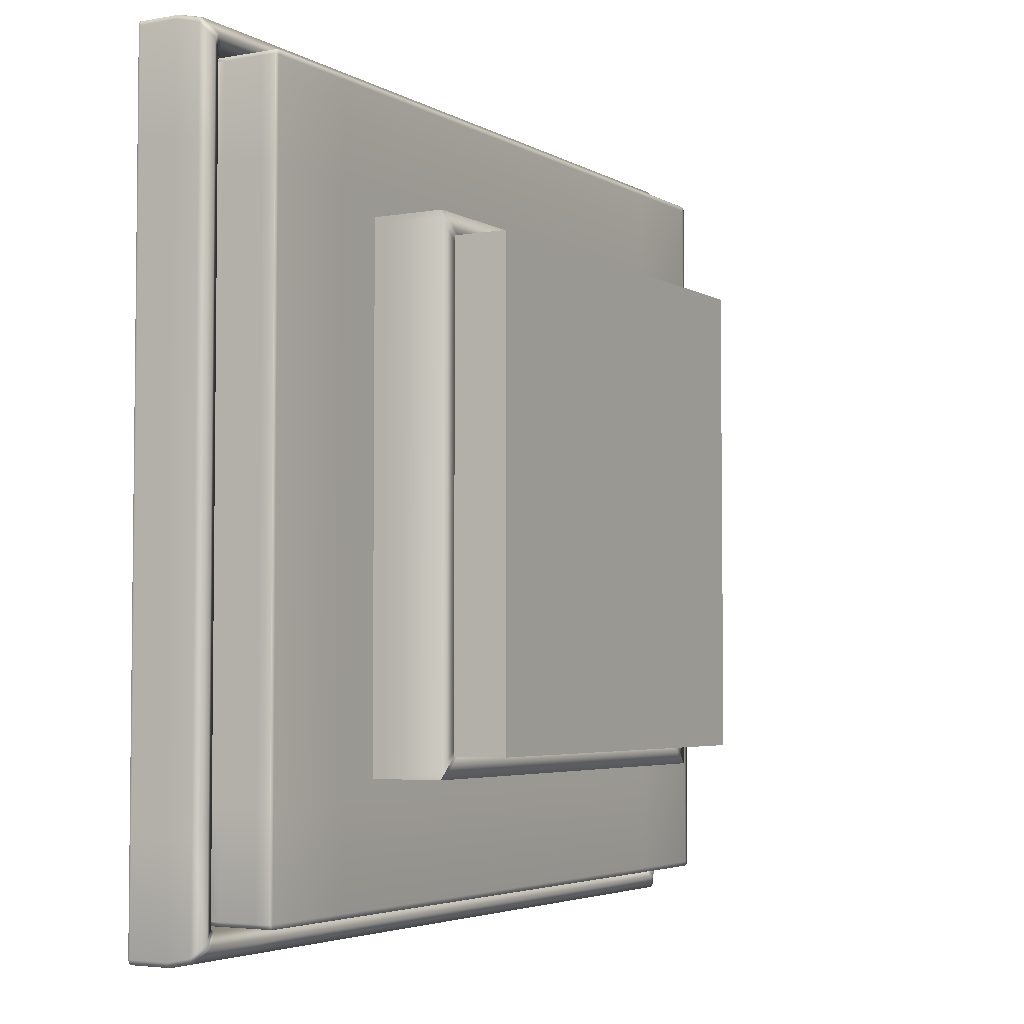
<metadata>
{"format":"obj","ext":"obj","renderer":"f3d","projection":"perspective","resolution":1024,"background":"white","views":[{"elev":-4.0,"azim":119.9,"up":"+Z"}]}
</metadata>
<code>
v  -43.99 21.74 45.57
v  -43.98 21.69 -45.57
v  43.99 21.69 -45.57
v  43.98 21.74 45.57
v  40.46 45.47 41.92
v  40.46 45.47 -41.92
v  -40.46 45.47 -41.92
v  -40.46 45.47 41.92
v  -43.98 21.68 -46.73
v  -43.98 21.75 -46.73
v  43.99 21.75 -46.73
v  43.99 21.68 -46.73
v  -43.98 35.26 -46.73
v  -40.46 35.6 -42.99
v  40.46 35.6 -42.99
v  43.99 35.26 -46.73
v  -40.46 24.71 -42.99
v  40.46 24.71 -42.99
v  -45.11 21.74 45.57
v  -45.11 21.8 45.57
v  -45.11 21.75 -45.57
v  -45.11 21.69 -45.57
v  -45.11 35.26 45.57
v  -41.49 35.6 41.92
v  -41.49 35.6 -41.92
v  -45.11 35.26 -45.57
v  -41.49 24.71 41.92
v  -41.49 24.71 -41.92
v  43.98 21.74 46.73
v  43.98 21.8 46.73
v  -43.99 21.8 46.73
v  -43.99 21.74 46.73
v  43.98 35.26 46.73
v  40.46 35.6 42.99
v  -40.46 35.6 42.99
v  -43.99 35.26 46.73
v  40.46 24.71 42.99
v  -40.46 24.71 42.99
v  45.11 21.69 -45.57
v  45.11 21.75 -45.57
v  45.11 21.8 45.57
v  45.11 21.74 45.57
v  45.11 35.26 -45.57
v  41.49 35.6 -41.92
v  41.49 35.6 41.92
v  45.11 35.26 45.57
v  41.49 24.71 -41.92
v  41.49 24.71 41.92
v  40.46 45.36 -42.99
v  -40.46 45.36 -42.99
v  -41.49 45.36 -41.92
v  -41.49 45.36 41.92
v  -40.46 45.36 42.99
v  40.46 45.36 42.99
v  41.49 45.36 41.92
v  41.49 45.36 -41.92
v  43.99 24.27 -46.73
v  -43.98 24.27 -46.73
v  -45.11 24.27 -45.57
v  -45.11 24.27 45.57
v  -43.99 24.27 46.73
v  43.98 24.27 46.73
v  45.11 24.27 45.57
v  45.11 24.27 -45.57
v  40.46 45.47 -42.99
v  -40.46 45.47 -42.99
v  -41.49 45.47 -41.92
v  -41.49 45.47 41.92
v  -40.46 45.47 42.99
v  40.46 45.47 42.99
v  41.49 45.47 41.92
v  41.49 45.47 -41.92
v  -45.11 21.74 46.73
v  -45.11 21.8 46.73
v  -45.11 24.27 -46.73
v  -45.11 21.75 -46.73
v  -45.11 35.26 46.73
v  -41.49 35.6 42.99
v  -41.49 35.6 -42.99
v  -45.11 35.26 -46.73
v  -41.49 24.71 42.99
v  -41.49 24.71 -42.99
v  45.11 21.68 -46.73
v  45.11 21.75 -46.73
v  45.11 24.27 46.73
v  45.11 21.8 46.73
v  45.11 35.26 -46.73
v  41.49 35.6 -42.99
v  41.49 35.6 42.99
v  45.11 35.26 46.73
v  41.49 24.71 -42.99
v  41.49 24.71 42.99
v  -41.49 45.36 -42.99
v  -41.49 45.36 42.99
v  41.49 45.36 42.99
v  41.49 45.36 -42.99
v  -45.11 24.27 46.73
v  45.11 24.27 -46.73
v  -41.49 45.47 -42.99
v  -41.49 45.47 42.99
v  41.49 45.47 42.99
v  41.49 45.47 -42.99
v  -45.11 21.68 -46.73
v  45.11 21.74 46.73
v  -0 -0.123 0
v  58.94 -0.123 0
v  58.94 -0.1039 55.01
v  -0 -0.1039 55.01
v  -58.94 -0.123 -0
v  -58.94 -0.1039 55.01
v  -58.94 -0.1421 -55.01
v  0 -0.1421 -55.01
v  58.94 -0.1421 -55.01
v  0 22.12 -0
v  -54.22 22.12 -0
v  -54.22 22.12 50.6
v  -0 22.12 50.6
v  54.22 22.12 0
v  54.22 22.12 50.6
v  54.22 22.12 -50.6
v  0 22.12 -50.6
v  -54.22 22.12 -50.6
v  0 -0.1187 -74.9
v  58.94 -0.1187 -74.9
v  58.94 -0.1413 -74.66
v  0 -0.1413 -74.66
v  -58.94 -0.1187 -74.9
v  -58.94 -0.1413 -74.66
v  -58.94 0.1996 -74.9
v  0 0.1996 -74.9
v  58.94 0.1996 -74.9
v  0 12.73 -71.9
v  56.58 12.73 -71.9
v  58.35 11.32 -74.15
v  0 11.32 -74.15
v  -56.58 12.73 -71.9
v  -58.35 11.32 -74.15
v  -54.81 11.57 -69.65
v  0 11.57 -69.65
v  54.81 11.57 -69.65
v  0 7.786 -68.9
v  54.22 7.786 -68.9
v  -54.22 7.786 -68.9
v  -54.22 6.378 -68.9
v  0 6.378 -68.9
v  54.22 6.378 -68.9
v  -80.25 -0.093 -0
v  -80.25 -0.1119 -55.01
v  -80 -0.1345 -55.01
v  -80 -0.1155 -0
v  -80.25 -0.0741 55.01
v  -80 -0.0964 55.01
v  -80.25 0.2382 55.01
v  -80.25 0.2218 -0
v  -80.25 0.2055 -55.01
v  -77.03 12.73 -0
v  -77.03 12.73 -52.81
v  -79.44 11.32 -54.46
v  -79.44 11.32 -0
v  -77.03 12.73 52.81
v  -79.44 11.32 54.46
v  -74.62 11.57 51.15
v  -74.62 11.57 -0
v  -74.62 11.57 -51.15
v  -73.82 7.786 -0
v  -73.82 7.786 -50.6
v  -73.82 7.786 50.6
v  -73.82 6.378 50.6
v  -73.82 6.378 -0
v  -73.82 6.378 -50.6
v  -0 -0.0673 74.9
v  -58.94 -0.0673 74.9
v  -58.94 -0.0896 74.66
v  -0 -0.0896 74.66
v  58.94 -0.0673 74.9
v  58.94 -0.0896 74.66
v  58.94 0.2441 74.9
v  -0 0.2441 74.9
v  -58.94 0.2441 74.9
v  -0 12.73 71.9
v  -56.58 12.73 71.9
v  -58.35 11.32 74.15
v  -0 11.32 74.15
v  56.58 12.73 71.9
v  58.35 11.32 74.15
v  54.81 11.57 69.65
v  -0 11.57 69.65
v  -54.81 11.57 69.65
v  -0 7.786 68.9
v  -54.22 7.786 68.9
v  54.22 7.786 68.9
v  54.22 6.378 68.9
v  -0 6.378 68.9
v  -54.22 6.378 68.9
v  80.25 -0.093 0
v  80.25 -0.0741 55.01
v  80 -0.0964 55.01
v  80 -0.1155 0
v  80.25 -0.1119 -55.01
v  80 -0.1345 -55.01
v  80.25 0.2055 -55.01
v  80.25 0.2218 0
v  80.25 0.2382 55.01
v  77.03 12.73 0
v  77.03 12.73 52.81
v  79.44 11.32 54.46
v  79.44 11.32 0
v  77.03 12.73 -52.81
v  79.44 11.32 -54.46
v  74.62 11.57 -51.15
v  74.62 11.57 0
v  74.62 11.57 51.15
v  73.82 7.786 0
v  73.82 7.786 50.6
v  73.82 7.786 -50.6
v  73.82 6.378 -50.6
v  73.82 6.378 0
v  73.82 6.378 50.6
v  0 12.36 -68.9
v  -54.22 12.36 -68.9
v  -54.22 19.62 -68.9
v  0 19.62 -68.9
v  54.22 12.36 -68.9
v  54.22 19.62 -68.9
v  -73.82 12.36 -0
v  -73.82 12.36 50.6
v  -73.82 19.62 50.6
v  -73.82 19.62 -0
v  -73.82 12.36 -50.6
v  -73.82 19.62 -50.6
v  -0 12.36 68.9
v  54.22 12.36 68.9
v  54.22 19.62 68.9
v  -0 19.62 68.9
v  -54.22 12.36 68.9
v  -54.22 19.62 68.9
v  73.82 12.36 0
v  73.82 12.36 -50.6
v  73.82 19.62 -50.6
v  73.82 19.62 0
v  73.82 12.36 50.6
v  73.82 19.62 50.6
v  0 7.422 -74.9
v  -58.94 7.422 -74.9
v  58.94 7.422 -74.9
v  58.94 3.267 -74.9
v  0 3.267 -74.9
v  -58.94 3.267 -74.9
v  -80.25 7.422 -0
v  -80.25 7.422 55.01
v  -80.25 7.422 -55.01
v  -80.25 3.268 -55.01
v  -80.25 3.27 -0
v  -80.25 3.272 55.01
v  -0 7.422 74.9
v  58.94 7.422 74.9
v  -58.94 7.422 74.9
v  -58.94 3.273 74.9
v  -0 3.273 74.9
v  58.94 3.273 74.9
v  80.25 7.422 0
v  80.25 7.422 -55.01
v  80.25 7.422 55.01
v  80.25 3.272 55.01
v  80.25 3.27 0
v  80.25 3.268 -55.01
v  0 22.07 -68.9
v  -54.22 22.07 -68.9
v  -54.22 22.11 -68.68
v  0 22.11 -68.68
v  54.22 22.07 -68.9
v  54.22 22.11 -68.68
v  -73.82 22.07 -0
v  -73.82 22.07 50.6
v  -73.59 22.11 50.6
v  -73.59 22.11 -0
v  -73.82 22.07 -50.6
v  -73.59 22.11 -50.6
v  -0 22.07 68.9
v  54.22 22.07 68.9
v  54.22 22.11 68.68
v  -0 22.11 68.68
v  -54.22 22.07 68.9
v  -54.22 22.11 68.68
v  73.82 22.07 0
v  73.82 22.07 -50.6
v  73.59 22.11 -50.6
v  73.59 22.11 0
v  73.82 22.07 50.6
v  73.59 22.11 50.6
v  -0 -0.0973 73.97
v  58.94 -0.0973 73.97
v  -58.94 -0.0973 73.97
v  0 -0.1487 -73.97
v  -58.94 -0.1487 -73.97
v  58.94 -0.1487 -73.97
v  -0 22.12 68.04
v  -54.22 22.12 68.04
v  54.22 22.12 68.04
v  0 22.12 -68.04
v  54.22 22.12 -68.04
v  -54.22 22.12 -68.04
v  -80.25 -0.0676 73.97
v  -80 -0.0899 73.97
v  -80 -0.0674 74.66
v  -79.8 -0.0839 74.48
v  -80 0.244 74.66
v  -80.25 0.2438 73.97
v  -80.25 1.094 -73.97
v  -80.25 1.097 -55.01
v  -80.25 3.267 -73.97
v  -80 1.094 -74.66
v  -80 3.267 -74.66
v  -80 0.1996 -74.66
v  -80.25 0.1998 -73.97
v  -77.03 12.73 71
v  -79.44 11.32 73.23
v  -76.79 12.73 71.67
v  -79.2 11.32 73.92
v  -74.39 11.57 69.43
v  -74.62 11.57 68.78
v  -77.03 12.73 -71
v  -74.62 11.57 -68.78
v  -76.79 12.73 -71.67
v  -74.39 11.57 -69.43
v  -79.2 11.32 -73.92
v  -79.44 11.32 -73.23
v  -73.82 7.786 68.04
v  -73.59 7.786 68.68
v  -73.59 6.378 68.68
v  -73.82 6.378 68.04
v  -73.82 7.786 -68.04
v  -73.82 6.378 -68.04
v  -73.59 7.786 -68.68
v  -73.59 6.378 -68.68
v  80.25 -0.1184 -73.97
v  80 -0.1411 -73.97
v  80 -0.1186 -74.66
v  79.8 -0.1354 -74.48
v  80 0.1996 -74.66
v  80.25 0.1998 -73.97
v  80.25 1.119 73.97
v  80.25 1.116 55.01
v  80.25 3.273 73.97
v  80 1.119 74.66
v  80 3.273 74.66
v  80 0.244 74.66
v  80.25 0.2438 73.97
v  77.03 12.73 -71
v  79.44 11.32 -73.23
v  76.79 12.73 -71.67
v  79.2 11.32 -73.92
v  74.39 11.57 -69.43
v  74.62 11.57 -68.78
v  77.03 12.73 71
v  74.62 11.57 68.78
v  76.79 12.73 71.67
v  74.39 11.57 69.43
v  79.2 11.32 73.92
v  79.44 11.32 73.23
v  73.82 7.786 -68.04
v  73.59 7.786 -68.68
v  73.59 6.378 -68.68
v  73.82 6.378 -68.04
v  73.82 7.786 68.04
v  73.82 6.378 68.04
v  73.59 7.786 68.68
v  73.59 6.378 68.68
v  -73.82 12.36 -68.04
v  -73.82 19.62 -68.04
v  -73.59 12.36 -68.68
v  -73.59 19.62 -68.68
v  -73.82 12.36 68.04
v  -73.59 12.36 68.68
v  -73.59 19.62 68.68
v  -73.82 19.62 68.04
v  73.82 12.36 68.04
v  73.82 19.62 68.04
v  73.59 12.36 68.68
v  73.59 19.62 68.68
v  73.82 12.36 -68.04
v  73.59 12.36 -68.68
v  73.59 19.62 -68.68
v  73.82 19.62 -68.04
v  -80.25 7.422 -73.97
v  -80 7.422 -74.66
v  -80.25 7.422 73.97
v  -80.25 3.273 73.97
v  -80 7.422 74.66
v  -80 3.273 74.66
v  80.25 7.422 73.97
v  80 7.422 74.66
v  80.25 7.422 -73.97
v  80.25 3.267 -73.97
v  80 7.422 -74.66
v  80 3.267 -74.66
v  -73.82 22.07 -68.04
v  -73.59 22.11 -68.04
v  -73.59 22.07 -68.68
v  -73.41 22.1 -68.52
v  -73.82 22.07 68.04
v  -73.59 22.07 68.68
v  -73.41 22.1 68.52
v  -73.59 22.11 68.04
v  73.82 22.07 68.04
v  73.59 22.11 68.04
v  73.59 22.07 68.68
v  73.41 22.1 68.52
v  73.82 22.07 -68.04
v  73.59 22.07 -68.68
v  73.41 22.1 -68.52
v  73.59 22.11 -68.04
v  -79.25 -0.123 -0
v  -79.25 -0.1039 55.01
v  -79.25 -0.1421 -55.01
v  79.25 -0.123 0
v  79.25 -0.1421 -55.01
v  79.25 -0.1039 55.01
v  72.9 22.12 0
v  72.9 22.12 50.6
v  72.9 22.12 -50.6
v  -72.9 22.12 -0
v  -72.9 22.12 -50.6
v  -72.9 22.12 50.6
v  -79.25 -0.1187 -74.9
v  -79.25 -0.1413 -74.66
v  -80 -0.1186 -74.66
v  -79.8 -0.1354 -74.48
v  -79.25 0.1996 -74.9
v  79.25 1.094 -74.9
v  58.94 1.094 -74.9
v  79.25 3.267 -74.9
v  80 1.094 -74.66
v  79.25 0.1996 -74.9
v  -76.08 12.73 -71.9
v  -78.46 11.32 -74.15
v  -73.7 11.57 -69.65
v  76.08 12.73 -71.9
v  73.7 11.57 -69.65
v  78.46 11.32 -74.15
v  -72.9 7.786 -68.9
v  -72.9 6.378 -68.9
v  72.9 7.786 -68.9
v  72.9 6.378 -68.9
v  79.25 -0.0673 74.9
v  79.25 -0.0896 74.66
v  80 -0.0674 74.66
v  79.8 -0.0839 74.48
v  79.25 0.2441 74.9
v  -79.25 1.119 74.9
v  -58.94 1.119 74.9
v  -79.25 3.273 74.9
v  -80 1.119 74.66
v  -79.25 0.2441 74.9
v  76.08 12.73 71.9
v  78.46 11.32 74.15
v  73.7 11.57 69.65
v  -76.08 12.73 71.9
v  -73.7 11.57 69.65
v  -78.46 11.32 74.15
v  72.9 7.786 68.9
v  72.9 6.378 68.9
v  -72.9 7.786 68.9
v  -72.9 6.378 68.9
v  72.9 12.36 -68.9
v  72.9 19.62 -68.9
v  -72.9 12.36 -68.9
v  -72.9 19.62 -68.9
v  -72.9 12.36 68.9
v  -72.9 19.62 68.9
v  72.9 12.36 68.9
v  72.9 19.62 68.9
v  79.25 7.422 -74.9
v  -79.25 7.422 -74.9
v  -79.25 3.267 -74.9
v  -79.25 7.422 74.9
v  79.25 7.422 74.9
v  79.25 3.273 74.9
v  72.9 22.07 -68.9
v  72.9 22.11 -68.68
v  -72.9 22.07 -68.9
v  -72.9 22.11 -68.68
v  -72.9 22.07 68.9
v  -72.9 22.11 68.68
v  72.9 22.07 68.9
v  72.9 22.11 68.68
v  -79.25 -0.0973 73.97
v  -79.25 -0.0896 74.66
v  79.25 -0.0973 73.97
v  80 -0.0899 73.97
v  79.25 -0.1487 -73.97
v  79.25 -0.1413 -74.66
v  -79.25 -0.1487 -73.97
v  -80 -0.1411 -73.97
v  72.9 22.12 68.04
v  -72.9 22.12 68.04
v  -72.9 22.12 -68.04
v  72.9 22.12 -68.04
v  0 1.094 -74.9
v  -58.94 1.094 -74.9
v  -80.25 1.106 -0
v  -80.25 1.116 55.01
v  -0 1.119 74.9
v  58.94 1.119 74.9
v  80.25 1.106 0
v  80.25 1.097 -55.01
v  -80.25 1.119 73.97
v  -80.25 -0.1184 -73.97
v  80.25 1.094 -73.97
v  80.25 -0.0676 73.97
v  -79.25 1.094 -74.9
v  79.25 -0.1187 -74.9
v  79.25 1.119 74.9
v  -79.25 -0.0673 74.9
g bottom
f 1 2 3 4
f 5 6 7 8
f 9 10 11 12
f 13 14 15 16
f 14 17 18 15
f 19 20 21 22
f 23 24 25 26
f 24 27 28 25
f 29 30 31 32
f 33 34 35 36
f 34 37 38 35
f 39 40 41 42
f 43 44 45 46
f 44 47 48 45
f 49 18 17 50
f 51 28 27 52
f 53 38 37 54
f 55 48 47 56
f 16 57 58 13
f 26 59 60 23
f 36 61 62 33
f 46 63 64 43
f 65 49 50 66
f 67 51 52 68
f 69 53 54 70
f 71 55 56 72
f 32 1 4 29
f 12 3 2 9
f 70 5 8 69
f 66 7 6 65
f 73 74 20 19
f 75 76 21 59
f 23 77 78 24
f 79 80 26 25
f 78 81 27 24
f 82 79 25 28
f 83 84 40 39
f 85 86 41 63
f 43 87 88 44
f 89 90 46 45
f 88 91 47 44
f 92 89 45 48
f 93 82 28 51
f 81 94 52 27
f 95 92 48 55
f 91 96 56 47
f 80 75 59 26
f 97 77 23 60
f 90 85 63 46
f 98 87 43 64
f 99 93 51 67
f 94 100 68 52
f 101 95 55 71
f 96 102 72 56
f 19 22 2 1
f 39 42 4 3
f 71 72 6 5
f 67 68 8 7
f 103 76 10 9
f 98 84 11 57
f 13 80 79 14
f 88 87 16 15
f 79 82 17 14
f 91 88 15 18
f 104 86 30 29
f 97 74 31 61
f 33 90 89 34
f 78 77 36 35
f 89 92 37 34
f 81 78 35 38
f 96 91 18 49
f 82 93 50 17
f 94 81 38 53
f 92 95 54 37
f 87 98 57 16
f 75 80 13 58
f 77 97 61 36
f 85 90 33 62
f 102 96 49 65
f 93 99 66 50
f 100 94 53 69
f 95 101 70 54
f 73 19 1 32
f 42 104 29 4
f 83 39 3 12
f 22 103 9 2
f 101 71 5 70
f 68 100 69 8
f 99 67 7 66
f 72 102 65 6
f 58 57 11 10
f 60 59 21 20
f 62 61 31 30
f 64 63 41 40
f 97 60 20 74
f 103 22 21 76
f 98 64 40 84
f 104 42 41 86
f 75 58 10 76
f 83 12 11 84
f 85 62 30 86
f 73 32 31 74
f 105 106 107 108
f 109 105 108 110
f 105 109 111 112
f 106 105 112 113
f 114 115 116 117
f 118 114 117 119
f 114 118 120 121
f 115 114 121 122
f 123 124 125 126
f 127 123 126 128
f 123 127 129 130
f 124 123 130 131
f 132 133 134 135
f 136 132 135 137
f 132 136 138 139
f 133 132 139 140
f 141 142 140 139
f 143 141 139 138
f 141 143 144 145
f 142 141 145 146
f 147 148 149 150
f 151 147 150 152
f 147 151 153 154
f 148 147 154 155
f 156 157 158 159
f 160 156 159 161
f 156 160 162 163
f 157 156 163 164
f 165 166 164 163
f 167 165 163 162
f 165 167 168 169
f 166 165 169 170
f 171 172 173 174
f 175 171 174 176
f 171 175 177 178
f 172 171 178 179
f 180 181 182 183
f 184 180 183 185
f 180 184 186 187
f 181 180 187 188
f 189 190 188 187
f 191 189 187 186
f 189 191 192 193
f 190 189 193 194
f 195 196 197 198
f 199 195 198 200
f 195 199 201 202
f 196 195 202 203
f 204 205 206 207
f 208 204 207 209
f 204 208 210 211
f 205 204 211 212
f 213 214 212 211
f 215 213 211 210
f 213 215 216 217
f 214 213 217 218
f 219 220 221 222
f 223 219 222 224
f 219 223 146 145
f 220 219 145 144
f 225 226 227 228
f 229 225 228 230
f 225 229 170 169
f 226 225 169 168
f 231 232 233 234
f 235 231 234 236
f 231 235 194 193
f 232 231 193 192
f 237 238 239 240
f 241 237 240 242
f 237 241 218 217
f 238 237 217 216
f 243 244 137 135
f 245 243 135 134
f 243 245 246 247
f 244 243 247 248
f 249 250 161 159
f 251 249 159 158
f 249 251 252 253
f 250 249 253 254
f 255 256 185 183
f 257 255 183 182
f 255 257 258 259
f 256 255 259 260
f 261 262 209 207
f 263 261 207 206
f 261 263 264 265
f 262 261 265 266
f 267 268 269 270
f 271 267 270 272
f 267 271 224 222
f 268 267 222 221
f 273 274 275 276
f 277 273 276 278
f 273 277 230 228
f 274 273 228 227
f 279 280 281 282
f 283 279 282 284
f 279 283 236 234
f 280 279 234 233
f 285 286 287 288
f 289 285 288 290
f 285 289 242 240
f 286 285 240 239
f 291 292 176 174
f 293 291 174 173
f 291 293 110 108
f 292 291 108 107
f 294 295 128 126
f 296 294 126 125
f 294 296 113 112
f 295 294 112 111
f 297 298 284 282
f 299 297 282 281
f 297 299 119 117
f 298 297 117 116
f 300 301 272 270
f 302 300 270 269
f 300 302 122 121
f 301 300 121 120
f 303 151 152 304
f 305 303 304 306
f 303 305 307 308
f 151 303 308 153
f 309 310 252 311
f 312 309 311 313
f 309 312 314 315
f 310 309 315 155
f 316 160 161 317
f 318 316 317 319
f 316 318 320 321
f 160 316 321 162
f 322 157 164 323
f 324 322 323 325
f 322 324 326 327
f 157 322 327 158
f 328 167 162 321
f 329 328 321 320
f 328 329 330 331
f 167 328 331 168
f 332 166 170 333
f 334 332 333 335
f 332 334 325 323
f 166 332 323 164
f 336 199 200 337
f 338 336 337 339
f 336 338 340 341
f 199 336 341 201
f 342 343 264 344
f 345 342 344 346
f 342 345 347 348
f 343 342 348 203
f 349 208 209 350
f 351 349 350 352
f 349 351 353 354
f 208 349 354 210
f 355 205 212 356
f 357 355 356 358
f 355 357 359 360
f 205 355 360 206
f 361 215 210 354
f 362 361 354 353
f 361 362 363 364
f 215 361 364 216
f 365 214 218 366
f 367 365 366 368
f 365 367 358 356
f 214 365 356 212
f 369 229 230 370
f 371 369 370 372
f 369 371 335 333
f 229 369 333 170
f 373 226 168 331
f 374 373 331 330
f 373 374 375 376
f 226 373 376 227
f 377 241 242 378
f 379 377 378 380
f 377 379 368 366
f 241 377 366 218
f 381 238 216 364
f 382 381 364 363
f 381 382 383 384
f 238 381 384 239
f 385 251 158 327
f 386 385 327 326
f 385 386 313 311
f 251 385 311 252
f 387 250 254 388
f 389 387 388 390
f 387 389 319 317
f 250 387 317 161
f 391 263 206 360
f 392 391 360 359
f 391 392 346 344
f 263 391 344 264
f 393 262 266 394
f 395 393 394 396
f 393 395 352 350
f 262 393 350 209
f 397 277 278 398
f 399 397 398 400
f 397 399 372 370
f 277 397 370 230
f 401 274 227 376
f 402 401 376 375
f 401 402 403 404
f 274 401 404 275
f 405 289 290 406
f 407 405 406 408
f 405 407 380 378
f 289 405 378 242
f 409 286 239 384
f 410 409 384 383
f 409 410 411 412
f 286 409 412 287
f 413 109 110 414
f 150 413 414 152
f 413 150 149 415
f 109 413 415 111
f 416 106 113 417
f 198 416 417 200
f 416 198 197 418
f 106 416 418 107
f 419 118 119 420
f 288 419 420 290
f 419 288 287 421
f 118 419 421 120
f 422 115 122 423
f 276 422 423 278
f 422 276 275 424
f 115 422 424 116
f 425 127 128 426
f 427 425 426 428
f 425 427 314 429
f 127 425 429 129
f 430 431 246 432
f 433 430 432 396
f 430 433 340 434
f 431 430 434 131
f 435 136 137 436
f 324 435 436 326
f 435 324 325 437
f 136 435 437 138
f 438 133 140 439
f 351 438 439 353
f 438 351 352 440
f 133 438 440 134
f 441 143 138 437
f 334 441 437 325
f 441 334 335 442
f 143 441 442 144
f 443 142 146 444
f 362 443 444 363
f 443 362 353 439
f 142 443 439 140
f 445 175 176 446
f 447 445 446 448
f 445 447 347 449
f 175 445 449 177
f 450 451 258 452
f 453 450 452 390
f 450 453 307 454
f 451 450 454 179
f 455 184 185 456
f 357 455 456 359
f 455 357 358 457
f 184 455 457 186
f 458 181 188 459
f 318 458 459 320
f 458 318 319 460
f 181 458 460 182
f 461 191 186 457
f 367 461 457 358
f 461 367 368 462
f 191 461 462 192
f 463 190 194 464
f 329 463 464 330
f 463 329 320 459
f 190 463 459 188
f 465 223 224 466
f 382 465 466 383
f 465 382 363 444
f 223 465 444 146
f 467 220 144 442
f 371 467 442 335
f 467 371 372 468
f 220 467 468 221
f 469 235 236 470
f 374 469 470 375
f 469 374 330 464
f 235 469 464 194
f 471 232 192 462
f 379 471 462 368
f 471 379 380 472
f 232 471 472 233
f 473 245 134 440
f 395 473 440 352
f 473 395 396 432
f 245 473 432 246
f 474 244 248 475
f 386 474 475 313
f 474 386 326 436
f 244 474 436 137
f 476 257 182 460
f 389 476 460 319
f 476 389 390 452
f 257 476 452 258
f 477 256 260 478
f 392 477 478 346
f 477 392 359 456
f 256 477 456 185
f 479 271 272 480
f 410 479 480 411
f 479 410 383 466
f 271 479 466 224
f 481 268 221 468
f 399 481 468 372
f 481 399 400 482
f 268 481 482 269
f 483 283 284 484
f 402 483 484 403
f 483 402 375 470
f 283 483 470 236
f 485 280 233 472
f 407 485 472 380
f 485 407 408 486
f 280 485 486 281
f 487 293 173 488
f 304 487 488 306
f 487 304 152 414
f 293 487 414 110
f 489 292 107 418
f 490 489 418 197
f 489 490 448 446
f 292 489 446 176
f 491 296 125 492
f 337 491 492 339
f 491 337 200 417
f 296 491 417 113
f 493 295 111 415
f 494 493 415 149
f 493 494 428 426
f 295 493 426 128
f 495 299 281 486
f 406 495 486 408
f 495 406 290 420
f 299 495 420 119
f 496 298 116 424
f 404 496 424 275
f 496 404 403 484
f 298 496 484 284
f 497 302 269 482
f 398 497 482 400
f 497 398 278 423
f 302 497 423 122
f 498 301 120 421
f 412 498 421 287
f 498 412 411 480
f 301 498 480 272
f 499 130 129 500
f 247 499 500 248
f 499 247 246 431
f 130 499 431 131
f 501 154 153 502
f 253 501 502 254
f 501 253 252 310
f 154 501 310 155
f 503 178 177 504
f 259 503 504 260
f 503 259 258 451
f 178 503 451 179
f 505 202 201 506
f 265 505 506 266
f 505 265 264 343
f 202 505 343 203
f 507 308 307 453
f 388 507 453 390
f 507 388 254 502
f 308 507 502 153
f 508 315 314 427
f 494 508 427 428
f 508 494 149 148
f 315 508 148 155
f 509 341 340 433
f 394 509 433 396
f 509 394 266 506
f 341 509 506 201
f 510 348 347 447
f 490 510 447 448
f 510 490 197 196
f 348 510 196 203
f 511 429 314 312
f 475 511 312 313
f 511 475 248 500
f 429 511 500 129
f 512 434 340 338
f 492 512 338 339
f 512 492 125 124
f 434 512 124 131
f 513 449 347 345
f 478 513 345 346
f 513 478 260 504
f 449 513 504 177
f 514 454 307 305
f 488 514 305 306
f 514 488 173 172
f 454 514 172 179

</code>
